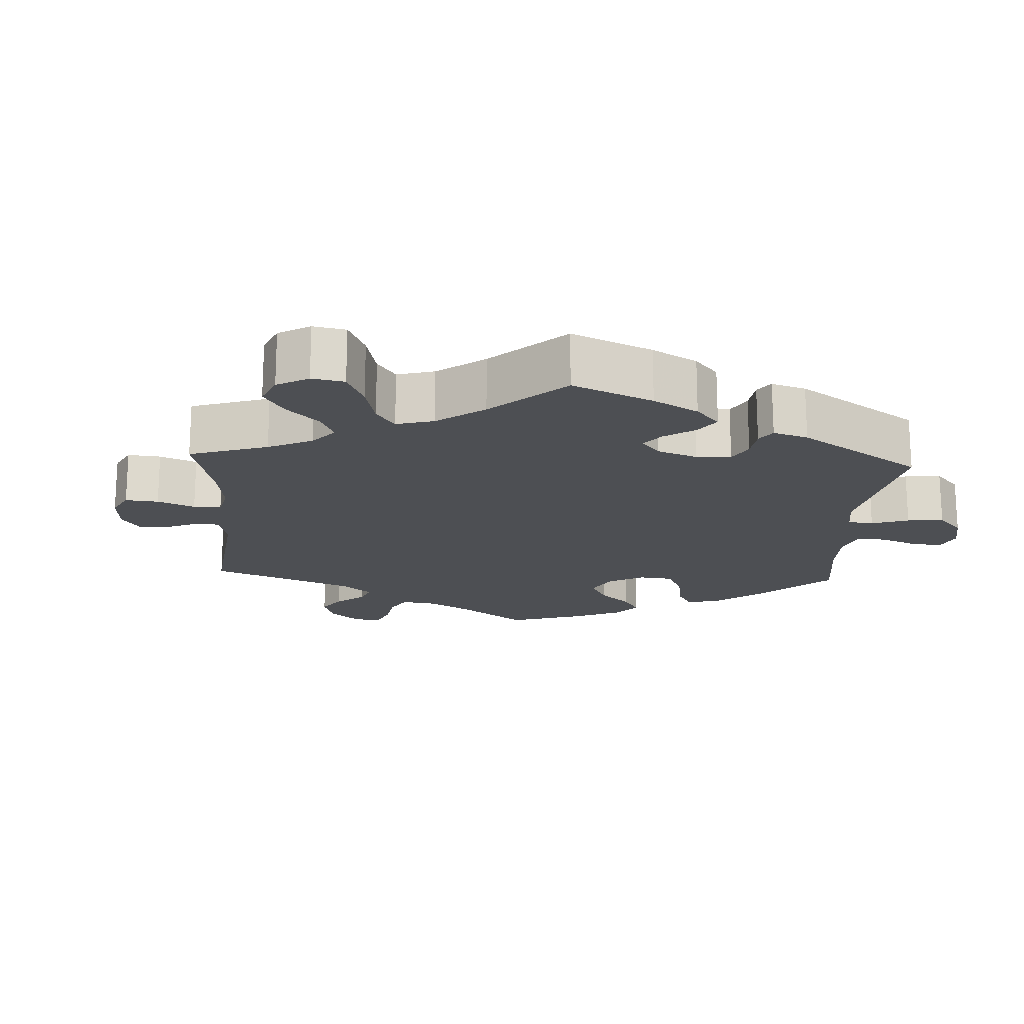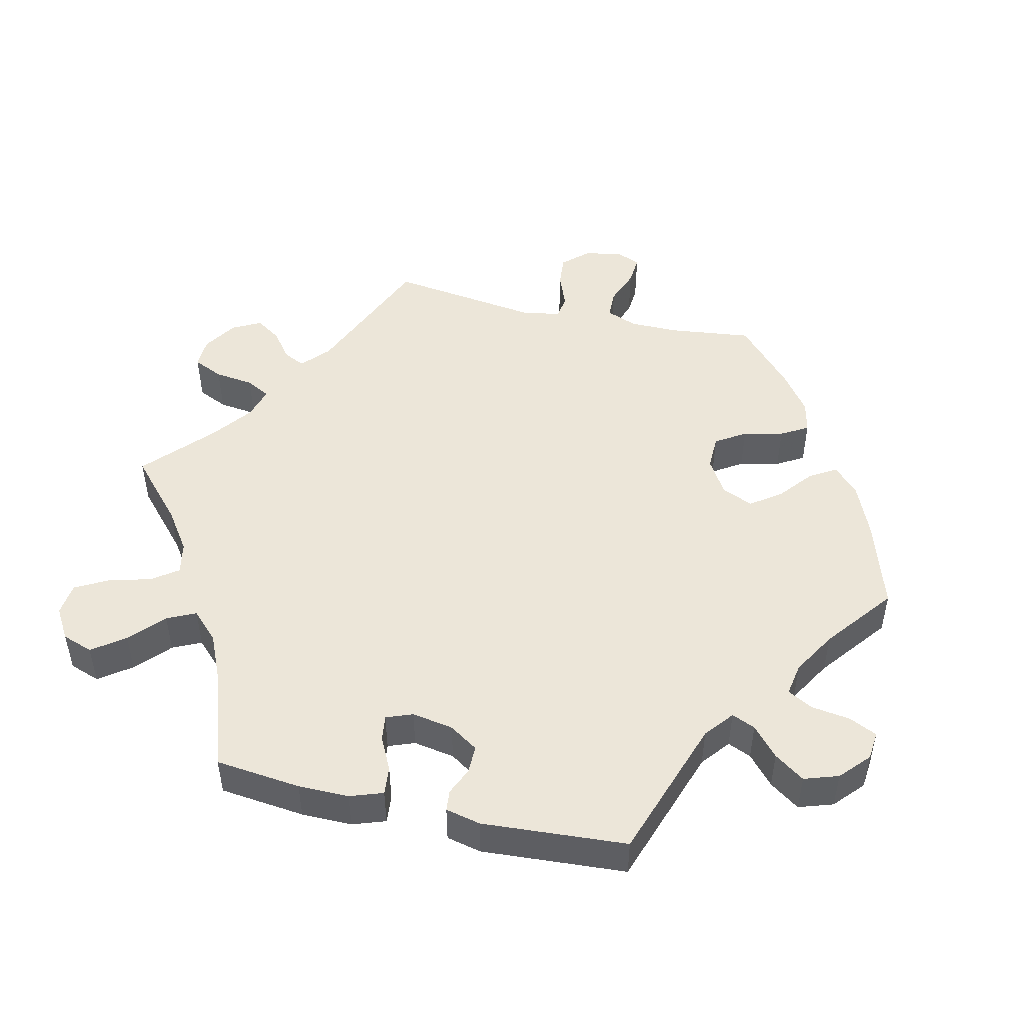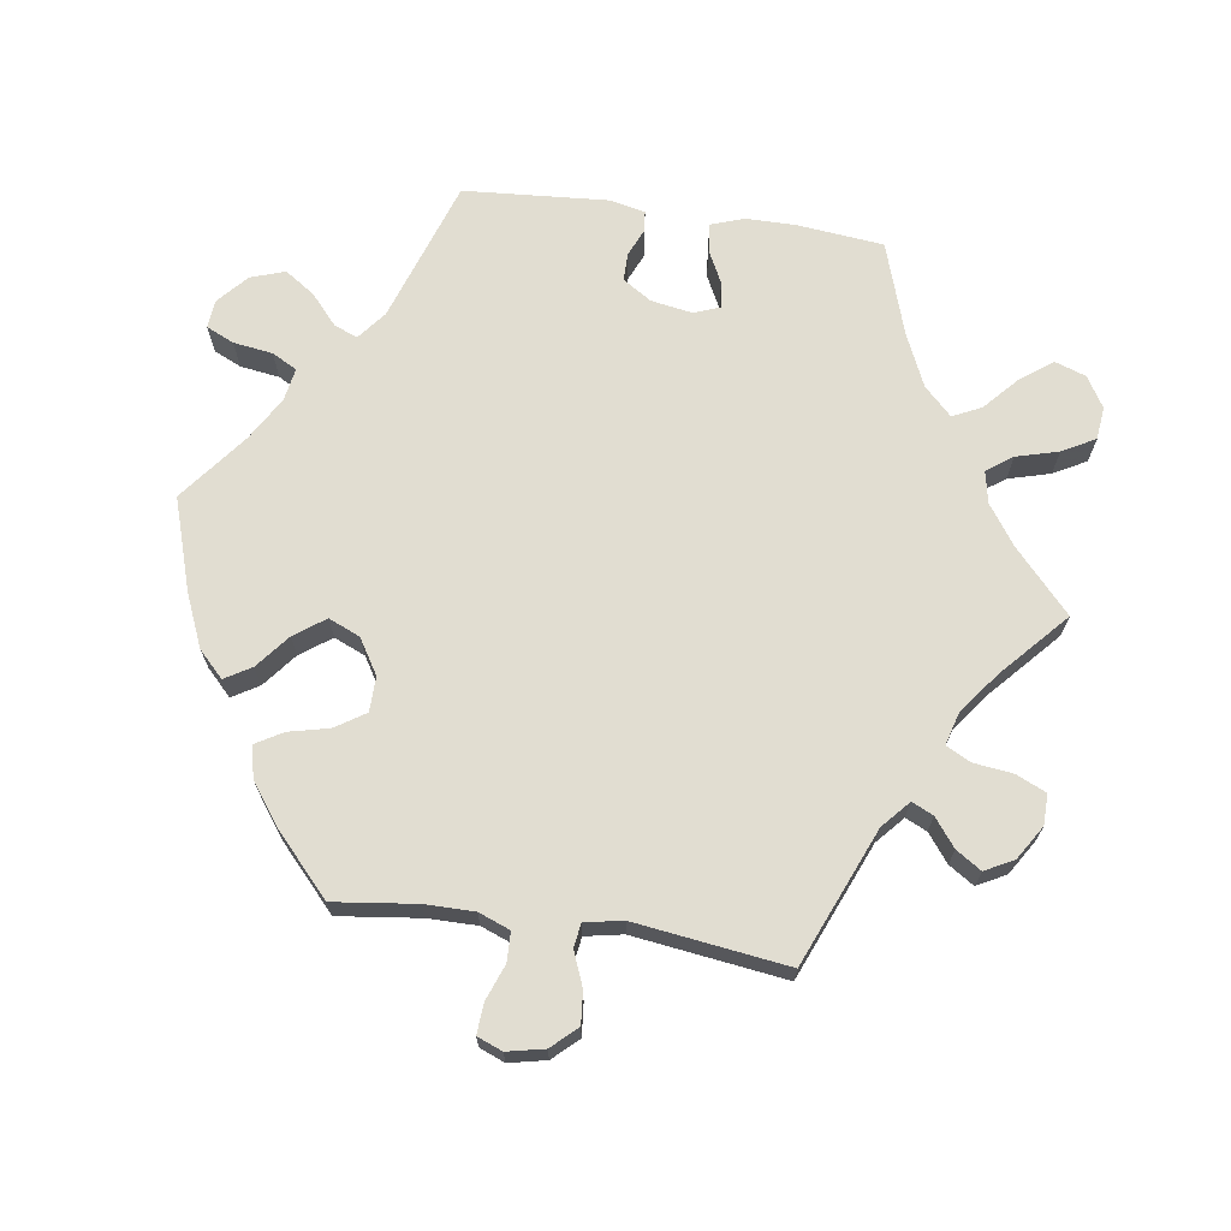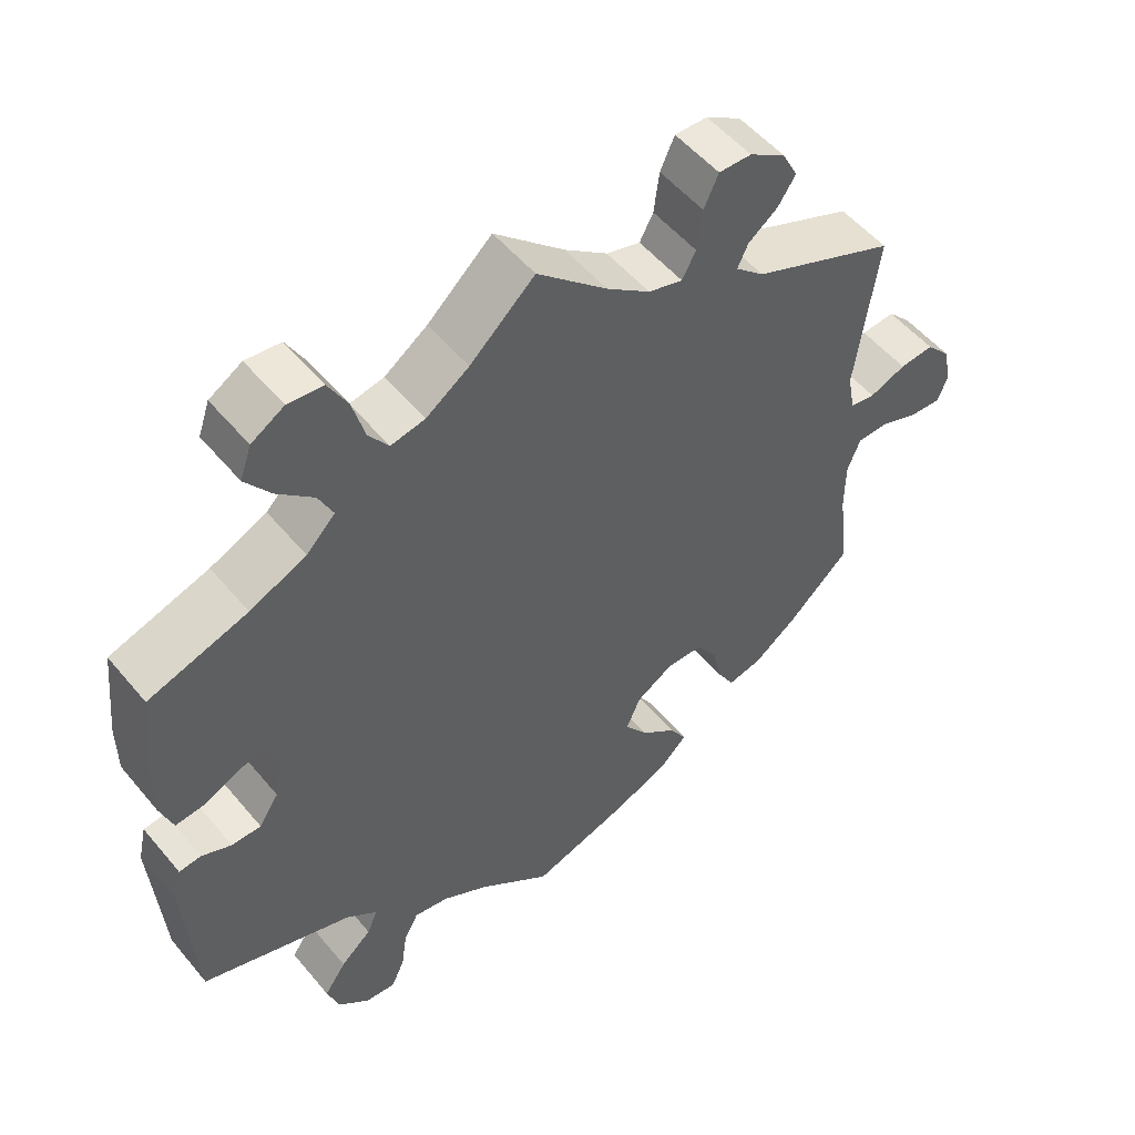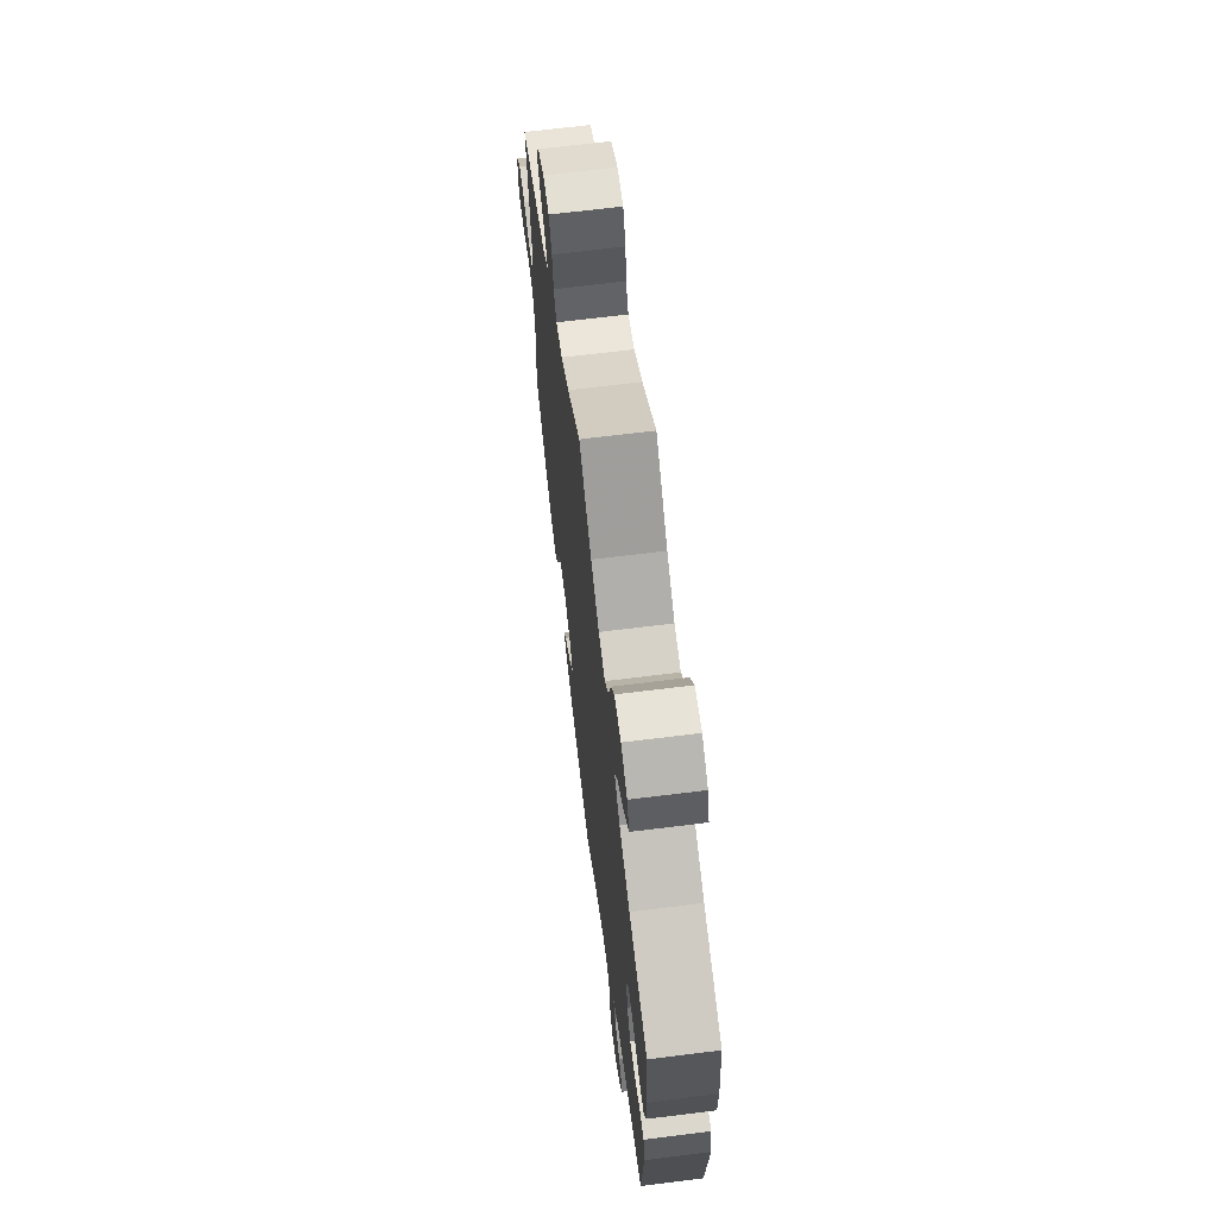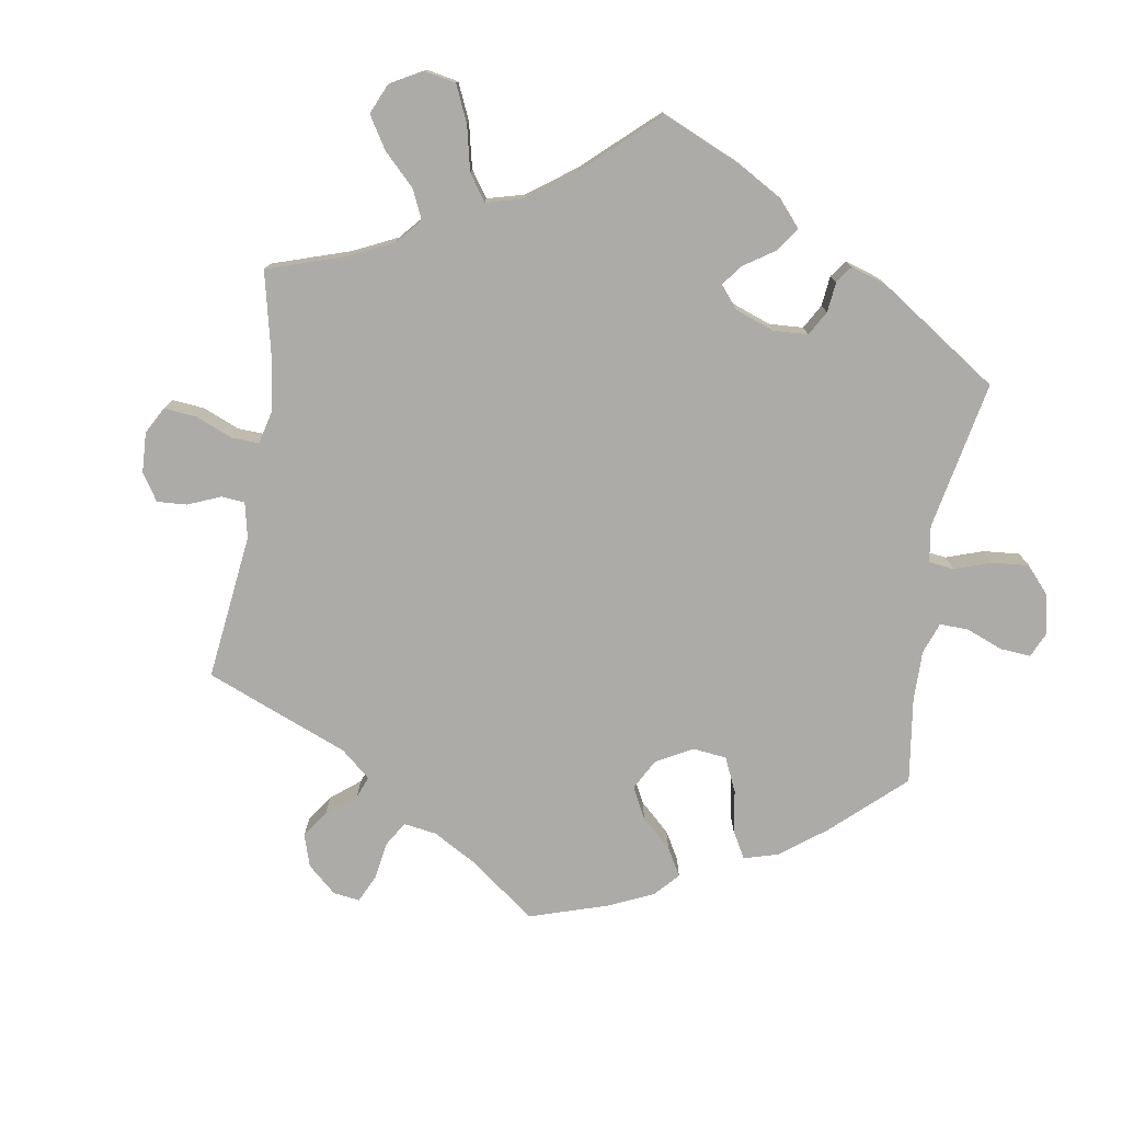
<metadata>
{"format":"obj","ext":"obj","renderer":"f3d","projection":"perspective","resolution":1024,"background":"white","views":[{"elev":-17.7,"azim":56.8,"up":"+Y"},{"elev":48.7,"azim":103.1,"up":"+Y"},{"elev":68.9,"azim":-81.8,"up":"+Y"},{"elev":53.0,"azim":141.3,"up":"+Z"},{"elev":67.6,"azim":82.9,"up":"+Z"},{"elev":-76.5,"azim":50.9,"up":"+Y"}]}
</metadata>
<code>
v 0.513 0.07 0.169
v 0.513 0.07 0.098
v 0.497 0.07 0.052
v 0.457 0.07 0.056
v 0.411 0.07 0.079
v 0.375 0.07 0.084
v 0.361 0.07 0.047
v 0.371 0.07 -0.011
v 0.397 0.07 -0.051
v 0.436 0.07 -0.051
v 0.475 0.07 -0.034
v 0.504 0.07 -0.037
v 0.515 0.07 -0.086
v 0.501 0.07 -0.289
v 0.301 0.07 -0.357
v 0.261 0.07 -0.389
v 0.275 0.07 -0.422
v 0.316 0.07 -0.458
v 0.345 0.07 -0.5
v 0.329 0.07 -0.548
v 0.288 0.07 -0.585
v 0.248 0.07 -0.589
v 0.23 0.07 -0.55
v 0.222 0.07 -0.495
v 0.203 0.07 -0.46
v 0.157 0.07 -0.468
v 0.096 0.07 -0.504
v 0.001 0.07 -0.578
v -0.128 0.07 -0.537
v -0.201 0.07 -0.506
v -0.237 0.07 -0.471
v -0.215 0.07 -0.434
v -0.168 0.07 -0.396
v -0.137 0.07 -0.353
v -0.156 0.07 -0.309
v -0.205 0.07 -0.279
v -0.254 0.07 -0.28
v -0.281 0.07 -0.322
v -0.294 0.07 -0.378
v -0.316 0.07 -0.416
v -0.361 0.07 -0.406
v -0.416 0.07 -0.366
v -0.501 0.07 -0.288
v -0.487 0.07 -0.173
v -0.487 0.07 -0.104
v -0.504 0.07 -0.06
v -0.545 0.07 -0.059
v -0.595 0.07 -0.078
v -0.637 0.07 -0.081
v -0.651 0.07 -0.046
v -0.64 0.07 0.006
v -0.608 0.07 0.041
v -0.563 0.07 0.037
v -0.515 0.07 0.018
v -0.482 0.07 0.023
v -0.472 0.07 0.076
v -0.501 0.07 0.289
v -0.311 0.07 0.369
v -0.273 0.07 0.403
v -0.287 0.07 0.433
v -0.326 0.07 0.463
v -0.349 0.07 0.498
v -0.328 0.07 0.538
v -0.281 0.07 0.568
v -0.238 0.07 0.569
v -0.219 0.07 0.527
v -0.212 0.07 0.472
v -0.194 0.07 0.438
v -0.149 0.07 0.451
v -0.092 0.07 0.494
v 0 0.07 0.578
v 0.085 0.07 0.501
v 0.141 0.07 0.462
v 0.186 0.07 0.453
v 0.212 0.07 0.489
v 0.228 0.07 0.548
v 0.253 0.07 0.594
v 0.299 0.07 0.599
v 0.342 0.07 0.573
v 0.357 0.07 0.53
v 0.324 0.07 0.485
v 0.277 0.07 0.442
v 0.258 0.07 0.402
v 0.296 0.07 0.364
v 0.37 0.07 0.331
v 0.5 0.07 0.289
v 0.513 0 0.169
v 0.513 0 0.098
v 0.497 0 0.052
v 0.457 0 0.056
v 0.411 0 0.079
v 0.375 0 0.084
v 0.361 0 0.047
v 0.371 0 -0.011
v 0.397 0 -0.051
v 0.436 0 -0.051
v 0.475 0 -0.034
v 0.504 0 -0.037
v 0.515 0 -0.086
v 0.501 0 -0.289
v 0.301 0 -0.357
v 0.261 0 -0.389
v 0.275 0 -0.422
v 0.316 0 -0.458
v 0.345 0 -0.5
v 0.329 0 -0.548
v 0.288 0 -0.585
v 0.248 0 -0.589
v 0.23 0 -0.55
v 0.222 0 -0.495
v 0.203 0 -0.46
v 0.157 0 -0.468
v 0.096 0 -0.504
v 0.001 0 -0.578
v -0.128 0 -0.537
v -0.201 0 -0.506
v -0.237 0 -0.471
v -0.215 0 -0.434
v -0.168 0 -0.396
v -0.137 0 -0.353
v -0.156 0 -0.309
v -0.205 0 -0.279
v -0.254 0 -0.28
v -0.281 0 -0.322
v -0.294 0 -0.378
v -0.316 0 -0.416
v -0.361 0 -0.406
v -0.416 0 -0.366
v -0.501 0 -0.288
v -0.487 0 -0.173
v -0.487 0 -0.104
v -0.504 0 -0.06
v -0.545 0 -0.059
v -0.595 0 -0.078
v -0.637 0 -0.081
v -0.651 0 -0.046
v -0.64 0 0.006
v -0.608 0 0.041
v -0.563 0 0.037
v -0.515 0 0.018
v -0.482 0 0.023
v -0.472 0 0.076
v -0.501 0 0.289
v -0.311 0 0.369
v -0.273 0 0.403
v -0.287 0 0.433
v -0.326 0 0.463
v -0.349 0 0.498
v -0.328 0 0.538
v -0.281 0 0.568
v -0.238 0 0.569
v -0.219 0 0.527
v -0.212 0 0.472
v -0.194 0 0.438
v -0.149 0 0.451
v -0.092 0 0.494
v 0 0 0.578
v 0.085 0 0.501
v 0.141 0 0.462
v 0.186 0 0.453
v 0.212 0 0.489
v 0.228 0 0.548
v 0.253 0 0.594
v 0.299 0 0.599
v 0.342 0 0.573
v 0.357 0 0.53
v 0.324 0 0.485
v 0.277 0 0.442
v 0.258 0 0.402
v 0.296 0 0.364
v 0.37 0 0.331
v 0.5 0 0.289
f 85 86 1 2
f 84 85 2 3
f 83 84 3 4
f 79 80 81 82
f 77 78 79 82
f 75 76 77 82
f 74 75 82 83
f 73 74 83 4
f 70 71 72
f 69 70 72 73
f 68 69 73 4
f 64 65 66 67
f 64 67 68
f 63 64 68
f 60 61 62 63
f 59 60 63 68
f 58 59 68
f 56 57 58
f 55 56 58 68
f 51 52 53 54
f 49 50 51 54
f 47 48 49 54
f 46 47 54 55
f 45 46 55 68
f 41 42 43 44
f 38 39 40 41
f 37 38 41 44
f 36 37 44 45
f 30 31 32 33
f 30 33 34
f 27 28 29 30
f 26 27 30 34
f 25 26 34 35
f 21 22 23 24
f 21 24 25
f 20 21 25
f 17 18 19 20
f 17 20 25
f 16 17 25 35
f 12 13 14 15
f 10 11 12 15
f 9 10 15 16
f 8 9 16 35
f 68 4 5
f 68 5 6
f 45 68 6 7
f 35 36 45
f 7 8 35 45
f 88 87 172 171
f 89 88 171 170
f 90 89 170 169
f 168 167 166 165
f 168 165 164 163
f 168 163 162 161
f 169 168 161 160
f 90 169 160 159
f 158 157 156
f 159 158 156 155
f 90 159 155 154
f 153 152 151 150
f 154 153 150
f 154 150 149
f 149 148 147 146
f 154 149 146 145
f 154 145 144
f 144 143 142
f 154 144 142 141
f 140 139 138 137
f 140 137 136 135
f 140 135 134 133
f 141 140 133 132
f 154 141 132 131
f 130 129 128 127
f 127 126 125 124
f 130 127 124 123
f 131 130 123 122
f 119 118 117 116
f 120 119 116
f 116 115 114 113
f 120 116 113 112
f 121 120 112 111
f 110 109 108 107
f 111 110 107
f 111 107 106
f 106 105 104 103
f 111 106 103
f 121 111 103 102
f 101 100 99 98
f 101 98 97 96
f 102 101 96 95
f 121 102 95 94
f 91 90 154
f 92 91 154
f 93 92 154 131
f 131 122 121
f 131 121 94 93
f 1 87 88 2
f 2 88 89 3
f 3 89 90 4
f 4 90 91 5
f 5 91 92 6
f 6 92 93 7
f 7 93 94 8
f 8 94 95 9
f 9 95 96 10
f 10 96 97 11
f 11 97 98 12
f 12 98 99 13
f 13 99 100 14
f 14 100 101 15
f 15 101 102 16
f 16 102 103 17
f 17 103 104 18
f 18 104 105 19
f 19 105 106 20
f 20 106 107 21
f 21 107 108 22
f 22 108 109 23
f 23 109 110 24
f 24 110 111 25
f 25 111 112 26
f 26 112 113 27
f 27 113 114 28
f 28 114 115 29
f 29 115 116 30
f 30 116 117 31
f 31 117 118 32
f 32 118 119 33
f 33 119 120 34
f 34 120 121 35
f 35 121 122 36
f 36 122 123 37
f 37 123 124 38
f 38 124 125 39
f 39 125 126 40
f 40 126 127 41
f 41 127 128 42
f 42 128 129 43
f 43 129 130 44
f 44 130 131 45
f 45 131 132 46
f 46 132 133 47
f 47 133 134 48
f 48 134 135 49
f 49 135 136 50
f 50 136 137 51
f 51 137 138 52
f 52 138 139 53
f 53 139 140 54
f 54 140 141 55
f 55 141 142 56
f 56 142 143 57
f 57 143 144 58
f 58 144 145 59
f 59 145 146 60
f 60 146 147 61
f 61 147 148 62
f 62 148 149 63
f 63 149 150 64
f 64 150 151 65
f 65 151 152 66
f 66 152 153 67
f 67 153 154 68
f 68 154 155 69
f 69 155 156 70
f 70 156 157 71
f 71 157 158 72
f 72 158 159 73
f 73 159 160 74
f 74 160 161 75
f 75 161 162 76
f 76 162 163 77
f 77 163 164 78
f 78 164 165 79
f 79 165 166 80
f 80 166 167 81
f 81 167 168 82
f 82 168 169 83
f 83 169 170 84
f 84 170 171 85
f 85 171 172 86
f 86 172 87 1

</code>
